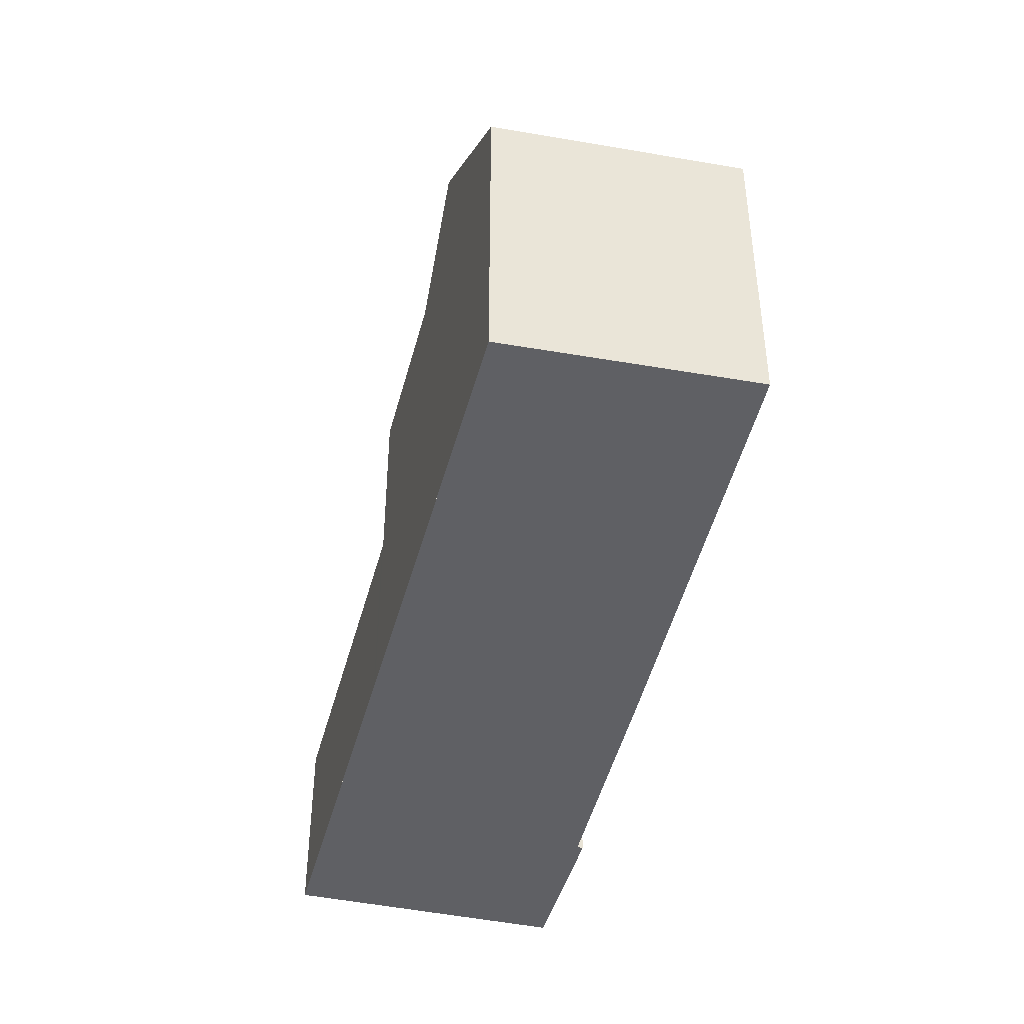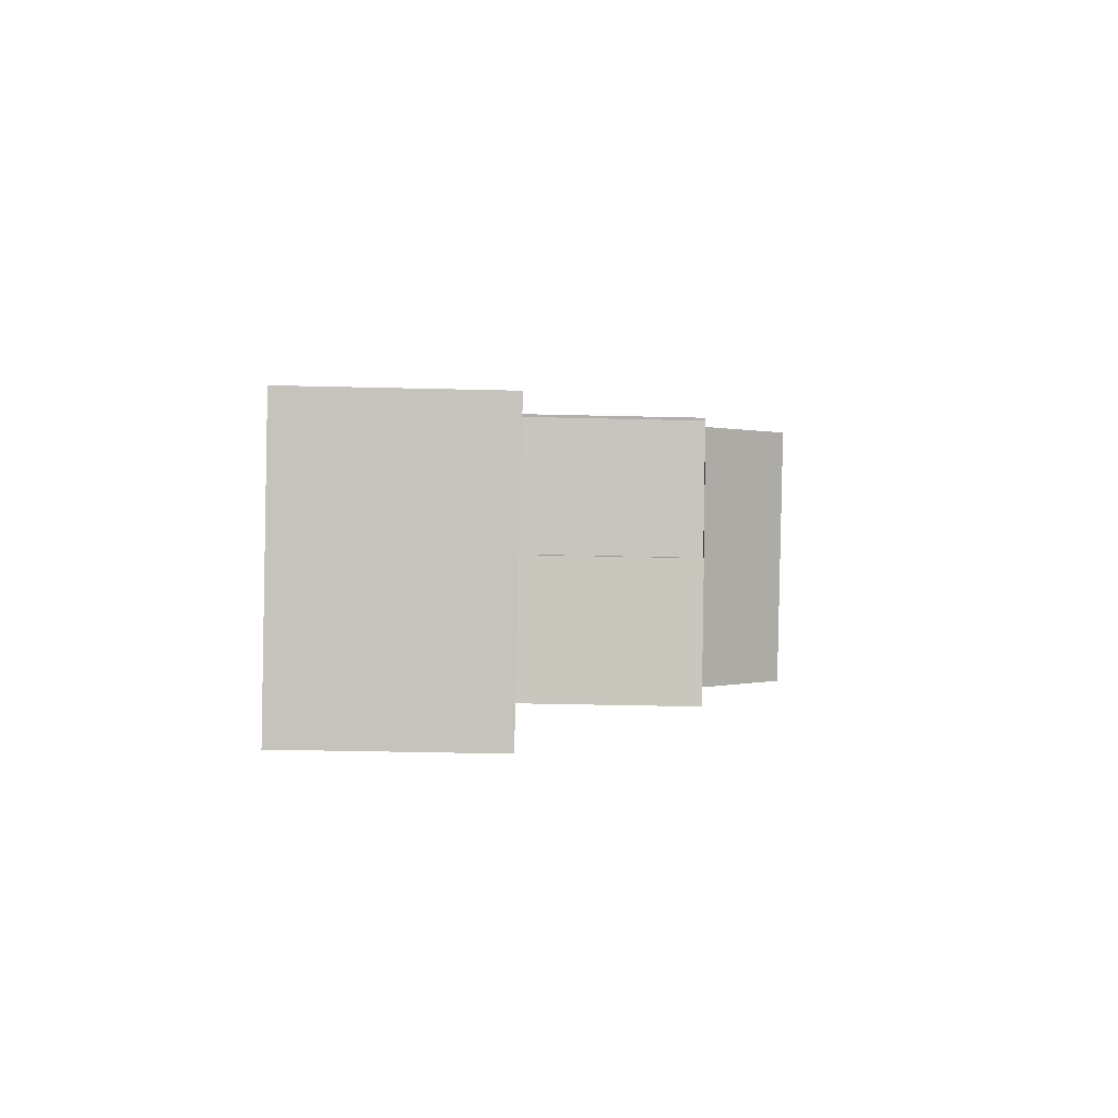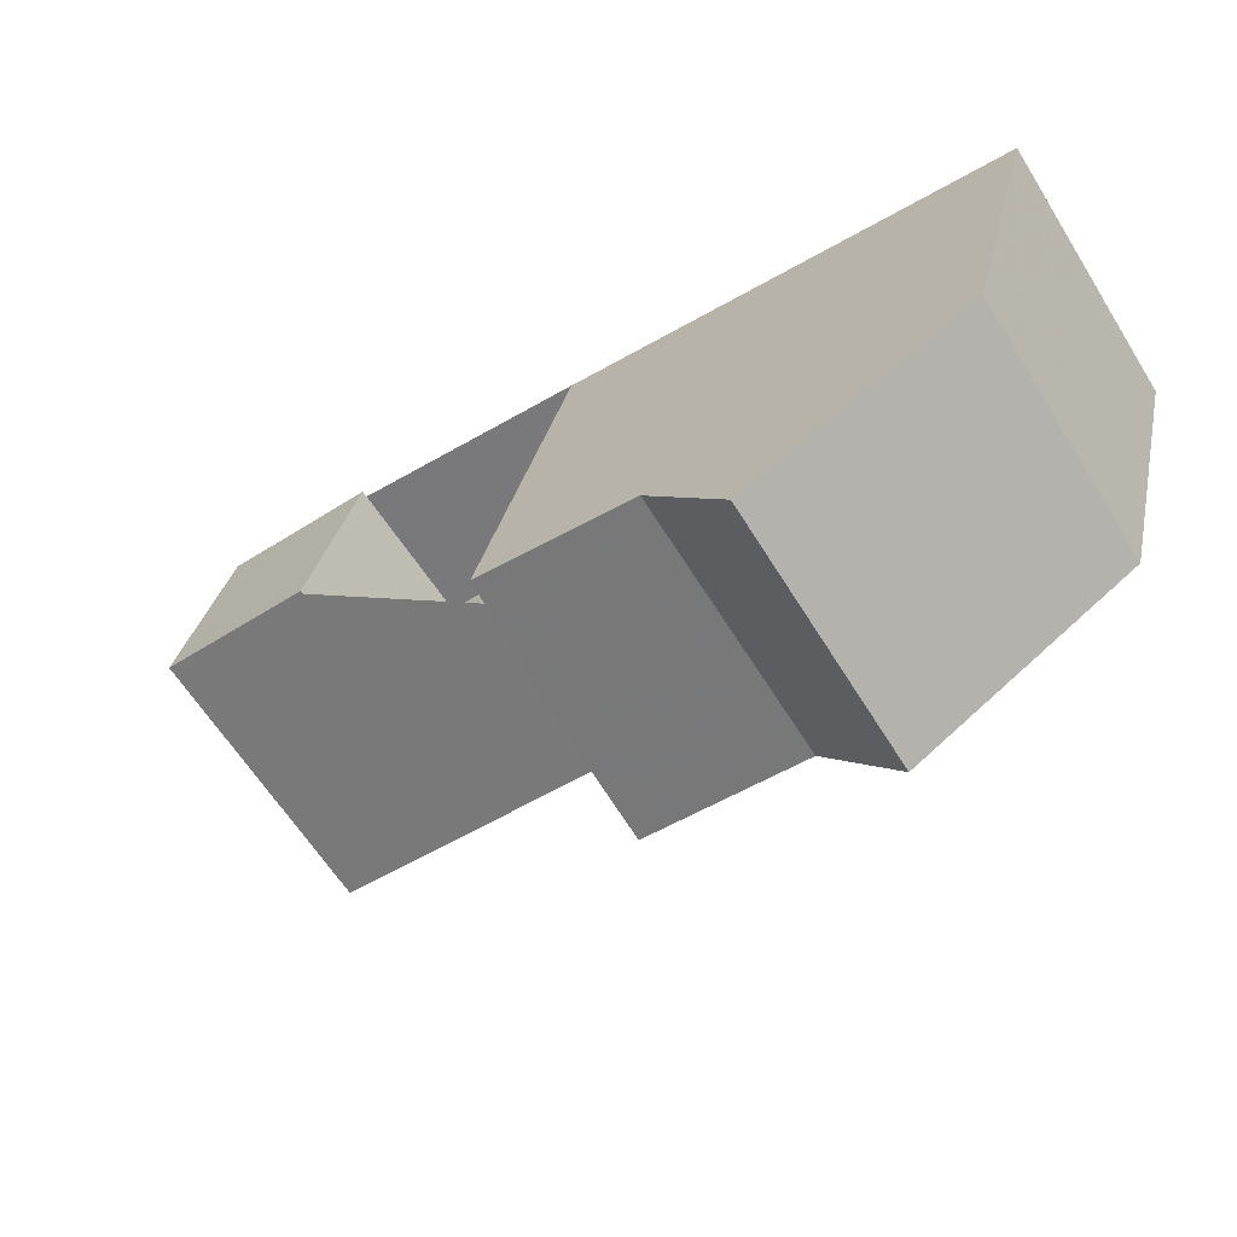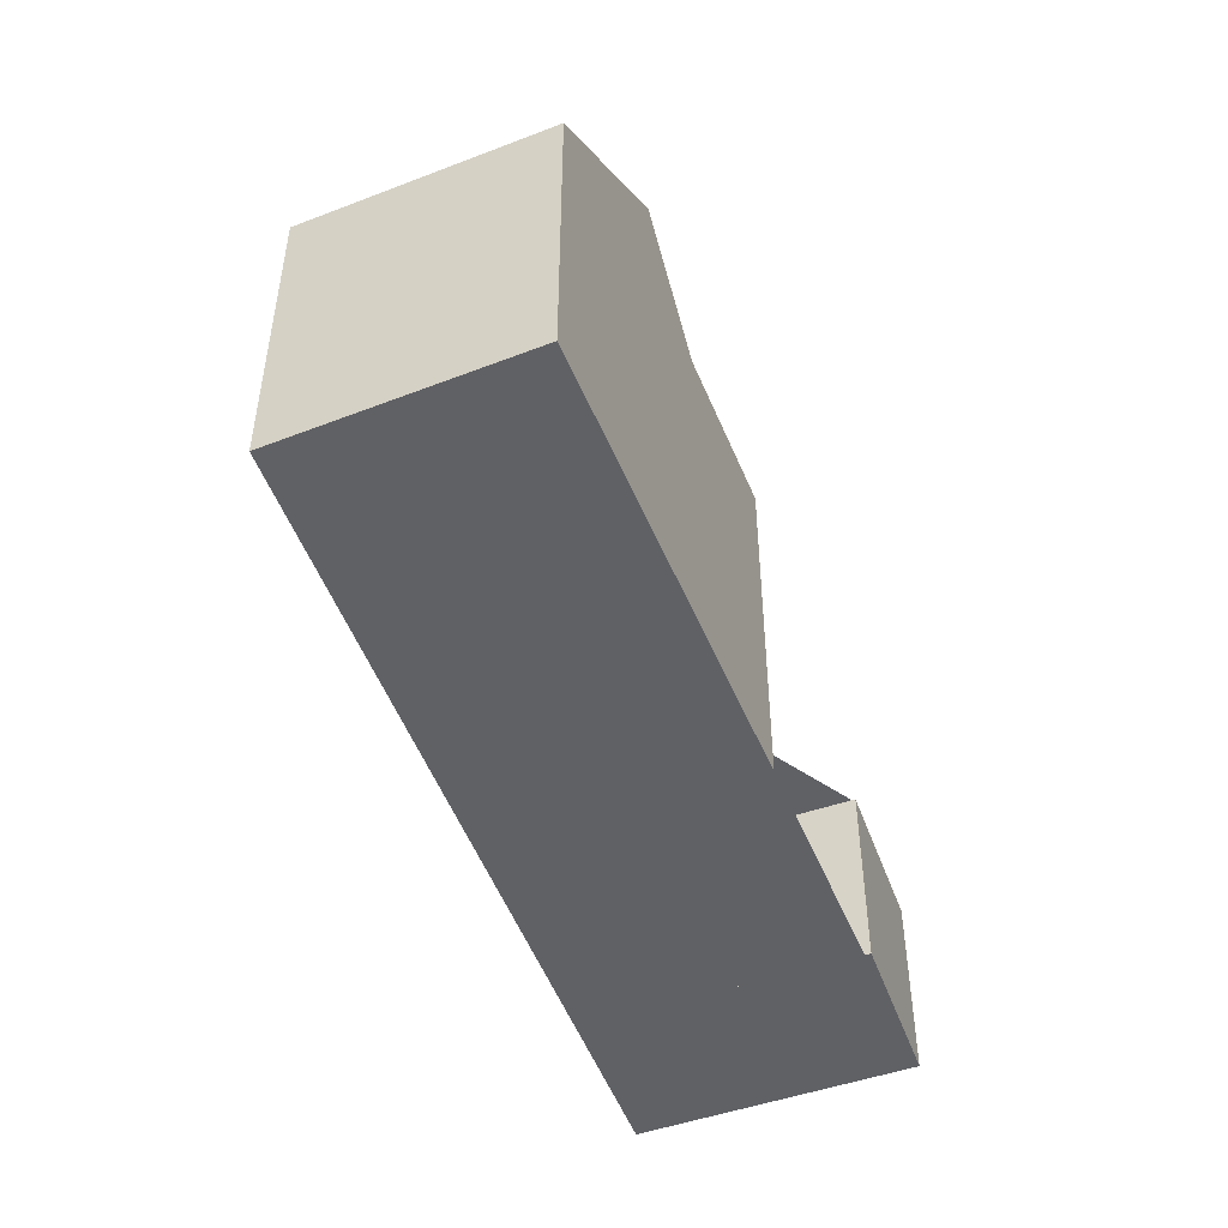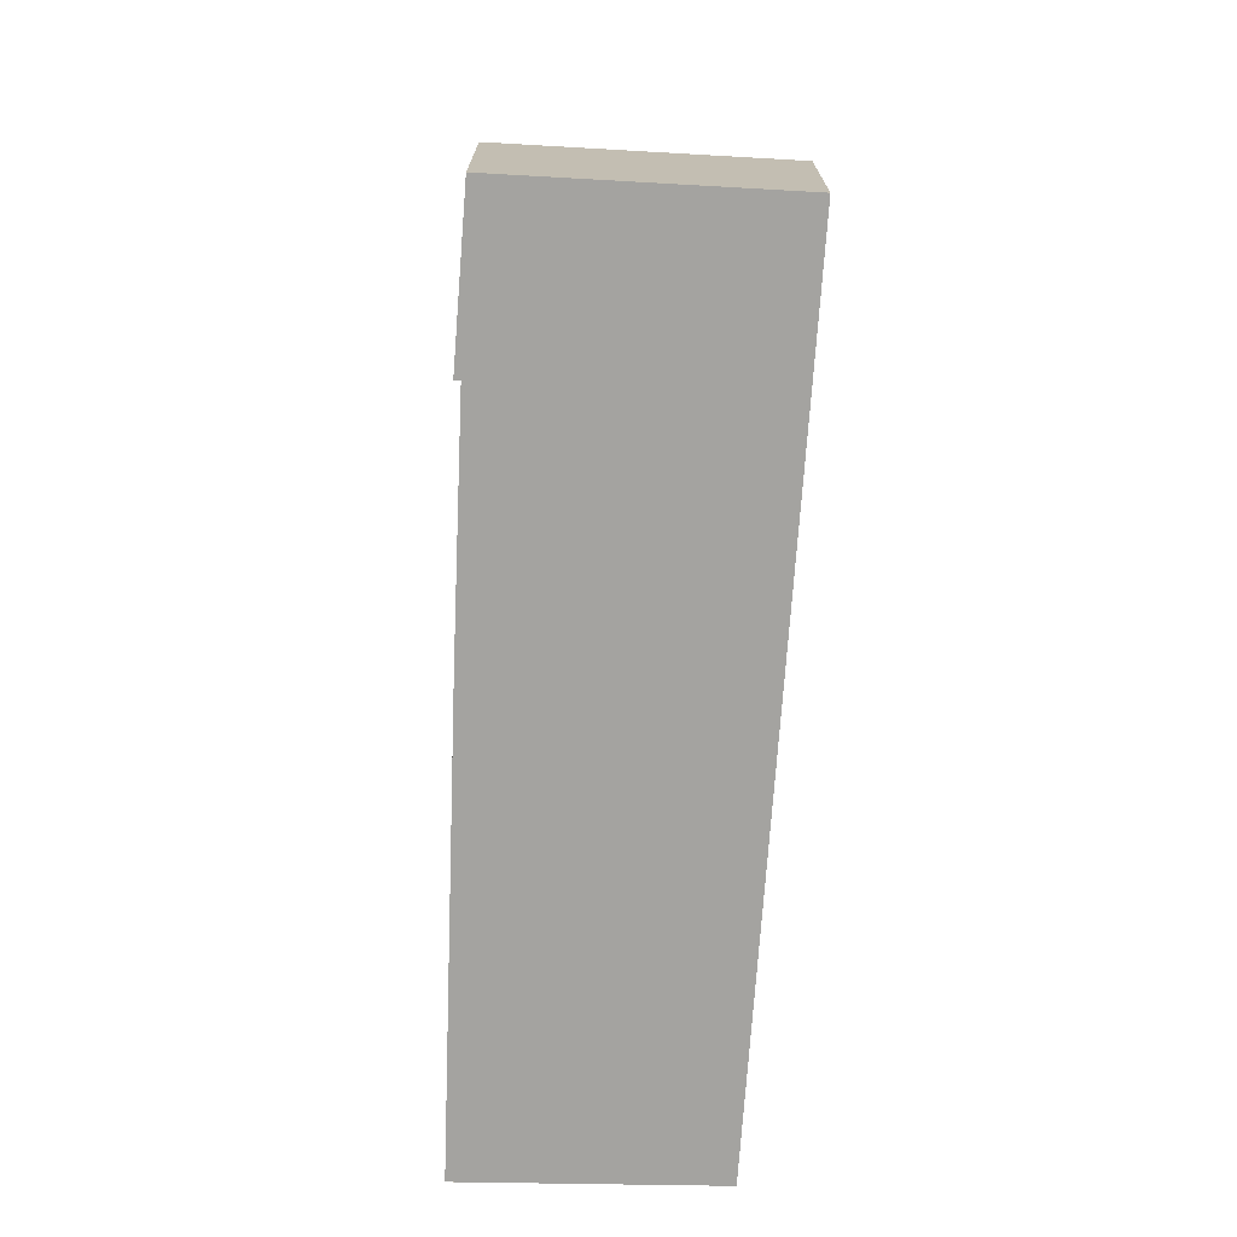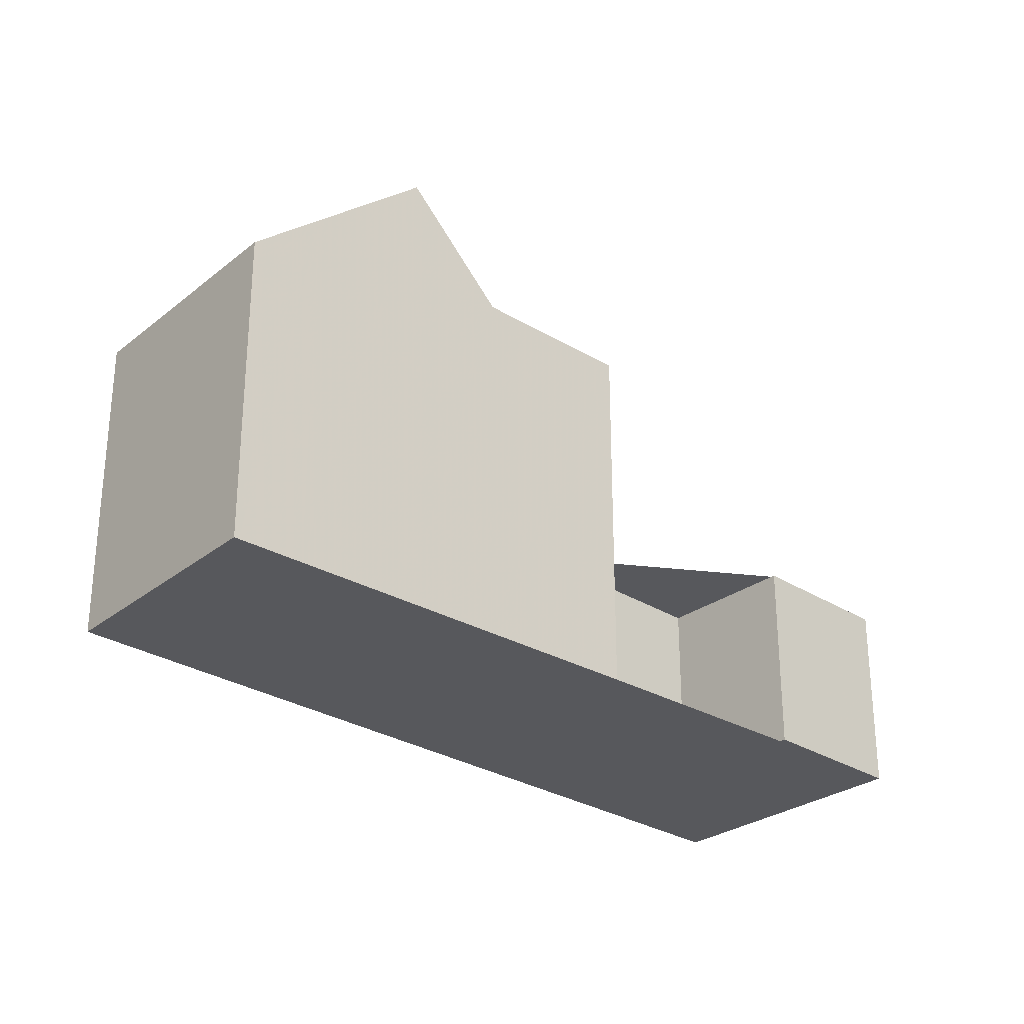
<metadata>
{"format":"obj","ext":"obj","renderer":"f3d","projection":"perspective","resolution":1024,"background":"white","views":[{"elev":-44.6,"azim":111.1,"up":"+Z"},{"elev":-33.2,"azim":-92.0,"up":"+Y"},{"elev":30.0,"azim":11.7,"up":"+Y"},{"elev":-49.9,"azim":145.7,"up":"+Z"},{"elev":-72.9,"azim":-58.4,"up":"+Z"},{"elev":-28.6,"azim":172.5,"up":"+Z"}]}
</metadata>
<code>
v -583.7 -1739 3.175
v -586.3 -1735 3.195
v -584.2 -1733 3.193
v -582.8 -1735 3.182
v -574.6 -1727 5.162
v -572.3 -1730 5.163
v -579.7 -1733 6.077
v -580.8 -1731 6.071
v -580.9 -1731 6.071
v -578.7 -1735 3.17
v -579.9 -1733 3.18
v -584.1 -1733 3.193
v -585.2 -1734 3.194
v -579.8 -1733 3.18
v -578.6 -1735 3.17
v -575.6 -1728 6.163
v -573.3 -1731 6.175
v -574.9 -1732 7.762
v -577.2 -1729 7.784
v -578.6 -1735 6.082
v -579.8 -1733 6.075
v -576.2 -1733 6.124
v -578.6 -1730 6.11
v -578.6 -1735 3.273
v -579.8 -1733 3.299
v -577.2 -1729 7.784
v -574.9 -1732 7.762
v -578.6 -1730 6.11
v -576.2 -1733 6.124
v -578.6 -1735 3.17
v -579.8 -1733 3.18
v -579.8 -1733 6.075
v -578.6 -1735 6.082
v -578.6 -1735 3.17
v -578.6 -1735 3.17
v -578.6 -1735 3.273
v -578.7 -1735 3.17
v -580 -1736 3.171
v -574.9 -1732 7.762
v -573.4 -1731 6.175
v -572.4 -1730 5.163
v -574.9 -1732 7.762
v -578.6 -1735 6.082
v -576.3 -1733 6.124
v -578.6 -1735 6.082
v -576.3 -1733 6.124
v -572.5 -1730 5.234
v -572.4 -1730 5.234
v -574.6 -1727 5.233
v -579.8 -1733 3.18
v -579.8 -1733 3.298
v -579.9 -1733 3.18
v -584.9 -1737 3.184
v -579.8 -1733 6.075
v -579.8 -1733 3.18
v -576.1 -1730 7.773
v -574.5 -1729 6.169
v -573.6 -1729 5.234
v -576.1 -1730 7.773
v -579.8 -1733 6.075
v -577.4 -1731 6.117
v -577.4 -1731 6.117
v -573.5 -1729 5.163
v -584.1 -1733 3.193
v -584.2 -1733 3.193
v -582.8 -1735 3.182
v -581.5 -1737 3.173
v -584.9 -1737 3.184
v -586.2 -1735 3.195
v -584.3 -1738 3.179
v -584.3 -1738 3.179
v -583.7 -1739 3.175
v -583.7 -1739 0
v -584.3 -1738 0
v -586.2 -1735 3.195
v -586.3 -1735 3.195
v -586.3 -1735 0
v -586.2 -1735 0
v -584.1 -1733 3.193
v -584.2 -1733 3.193
v -584.2 -1733 0
v -584.1 -1733 -4.441e-16
v -579.9 -1733 3.18
v -582.8 -1735 3.182
v -582.8 -1735 4.441e-16
v -579.9 -1733 0
v -573.5 -1729 5.163
v -574.6 -1727 5.162
v -574.6 -1727 0
v -573.5 -1729 -8.882e-16
v -572.4 -1730 5.234
v -572.3 -1730 5.163
v -572.3 -1730 0
v -572.4 -1730 0
v -580.8 -1731 6.071
v -579.7 -1733 6.077
v -579.7 -1733 8.882e-16
v -580.8 -1731 0
v -580.9 -1731 6.071
v -580.8 -1731 6.071
v -580.8 -1731 0
v -580.9 -1731 0
v -578.6 -1730 6.11
v -580.9 -1731 6.071
v -580.9 -1731 0
v -578.6 -1730 -8.882e-16
v -580 -1736 3.171
v -578.7 -1735 3.17
v -578.7 -1735 0
v -580 -1736 0
v -579.8 -1733 3.18
v -579.9 -1733 3.18
v -579.9 -1733 0
v -579.8 -1733 4.441e-16
v -582.8 -1735 3.182
v -584.1 -1733 3.193
v -584.1 -1733 -4.441e-16
v -582.8 -1735 4.441e-16
v -584.2 -1733 3.193
v -585.2 -1734 3.194
v -585.2 -1734 0
v -584.2 -1733 0
v -574.6 -1727 5.233
v -575.6 -1728 6.163
v -575.6 -1728 0
v -574.6 -1727 -8.882e-16
v -574.9 -1732 7.762
v -573.3 -1731 6.175
v -573.3 -1731 0
v -574.9 -1732 0
v -576.2 -1733 6.124
v -574.9 -1732 7.762
v -574.9 -1732 0
v -576.2 -1733 8.882e-16
v -577.2 -1729 7.784
v -578.6 -1730 6.11
v -578.6 -1730 -8.882e-16
v -577.2 -1729 -8.882e-16
v -575.6 -1728 6.163
v -577.2 -1729 7.784
v -577.2 -1729 -8.882e-16
v -575.6 -1728 0
v -578.6 -1735 6.082
v -576.2 -1733 6.124
v -576.2 -1733 8.882e-16
v -578.6 -1735 -8.882e-16
v -578.7 -1735 3.17
v -578.6 -1735 3.17
v -578.6 -1735 0
v -578.7 -1735 0
v -579.7 -1733 6.077
v -579.8 -1733 6.075
v -579.8 -1733 -8.882e-16
v -579.7 -1733 8.882e-16
v -581.5 -1737 3.173
v -580 -1736 3.171
v -580 -1736 0
v -581.5 -1737 0
v -572.3 -1730 5.163
v -572.4 -1730 5.163
v -572.4 -1730 0
v -572.3 -1730 0
v -573.3 -1731 6.175
v -572.4 -1730 5.234
v -572.4 -1730 0
v -573.3 -1731 0
v -574.6 -1727 5.162
v -574.6 -1727 5.233
v -574.6 -1727 -8.882e-16
v -574.6 -1727 0
v -586.3 -1735 3.195
v -584.9 -1737 3.184
v -584.9 -1737 0
v -586.3 -1735 0
v -572.4 -1730 5.163
v -573.5 -1729 5.163
v -573.5 -1729 -8.882e-16
v -572.4 -1730 0
v -584.2 -1733 3.193
v -584.2 -1733 3.193
v -584.2 -1733 0
v -584.2 -1733 0
v -583.7 -1739 3.175
v -581.5 -1737 3.173
v -581.5 -1737 0
v -583.7 -1739 0
v -585.2 -1734 3.194
v -586.2 -1735 3.195
v -586.2 -1735 0
v -585.2 -1734 0
v -584.9 -1737 3.184
v -584.3 -1738 3.179
v -584.3 -1738 0
v -584.9 -1737 0
v -583.7 -1739 0
v -586.3 -1735 0
v -584.2 -1733 0
v -582.8 -1735 0
v -579.7 -1733 0
v -580.8 -1731 0
v -580.9 -1731 0
v -574.6 -1727 0
v -572.3 -1730 0
f 51 25 14 50
f 65 3 12 64
f 64 12 4 11 52 66
f 48 17 40 47
f 39 18 22 44
f 54 21 25 51
f 40 17 27 42
f 52 11 31 55
f 46 29 33 43
f 35 15 24 36
f 37 10 38
f 58 47 40 57
f 56 39 44 61
f 36 24 20 45
f 57 40 42 59
f 34 30 10 37
f 62 46 43 60
f 47 41 6 48
f 63 41 47 58
f 50 35 36 51
f 66 52 37 38 67
f 51 36 45 54
f 55 34 37 52
f 57 16 49 58
f 61 23 19 56
f 59 26 16 57
f 60 32 7 8 9 28 62
f 58 49 5 63
f 64 13 65
f 69 13 64 66 68
f 68 66 67 1 70
f 68 53 2 69
f 70 53 68
f 72 73 74 71
f 76 77 78 75
f 80 81 82 79
f 84 85 86 83
f 88 89 90 87
f 92 93 94 91
f 96 97 98 95
f 100 101 102 99
f 104 105 106 103
f 108 109 110 107
f 112 113 114 111
f 116 117 118 115
f 120 121 122 119
f 124 125 126 123
f 128 129 130 127
f 132 133 134 131
f 136 137 138 135
f 140 141 142 139
f 144 145 146 143
f 148 149 150 147
f 152 153 154 151
f 156 157 158 155
f 160 161 162 159
f 164 165 166 163
f 168 169 170 167
f 172 173 174 171
f 176 177 178 175
f 180 181 182 179
f 184 185 186 183
f 188 189 190 187
f 192 193 194 191
f 196 197 198 199 200 201 202 203 195

</code>
